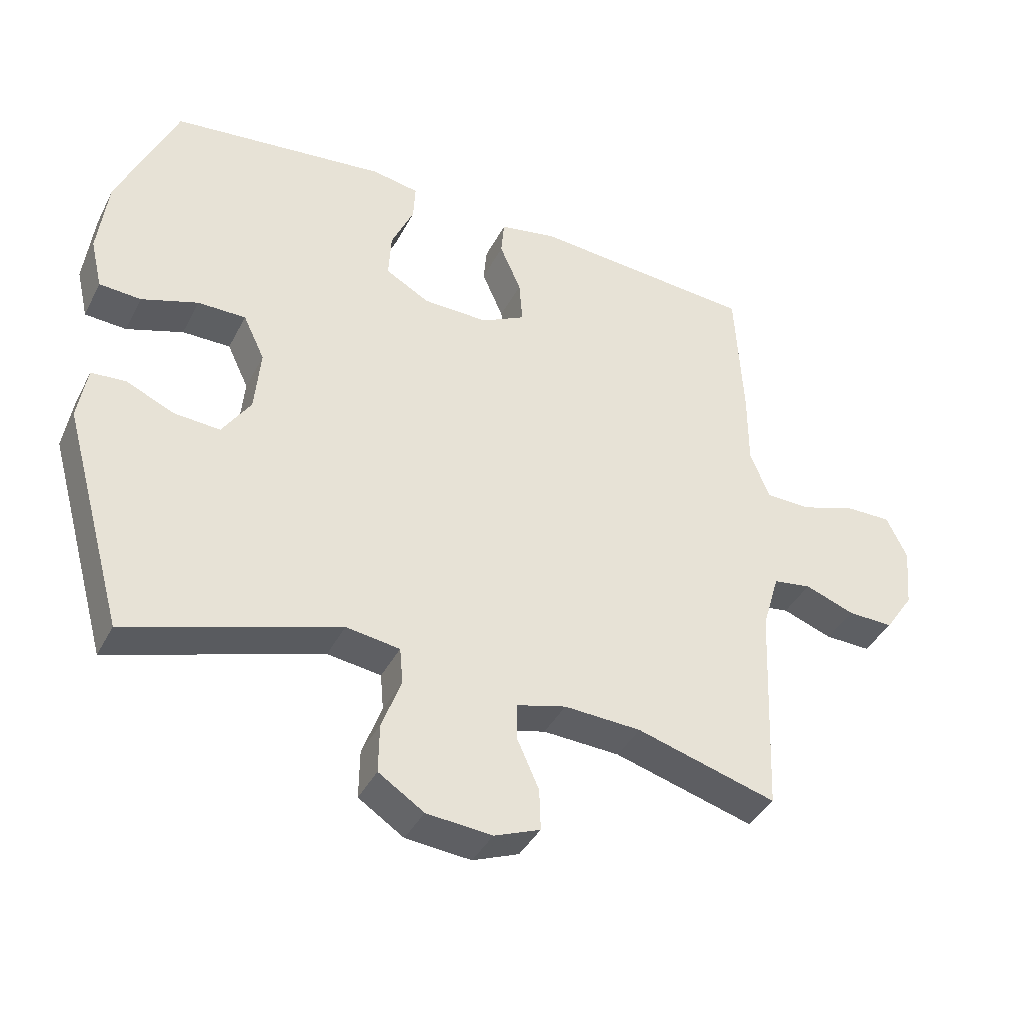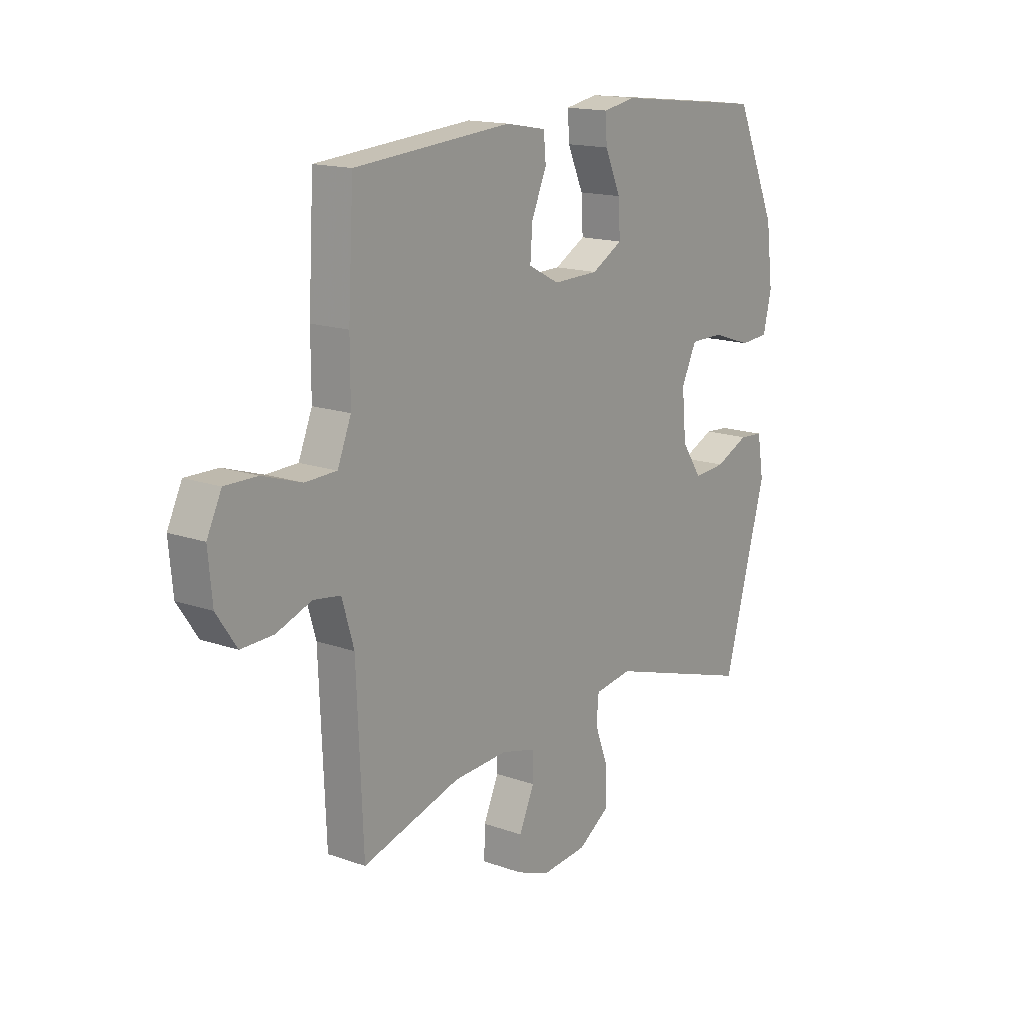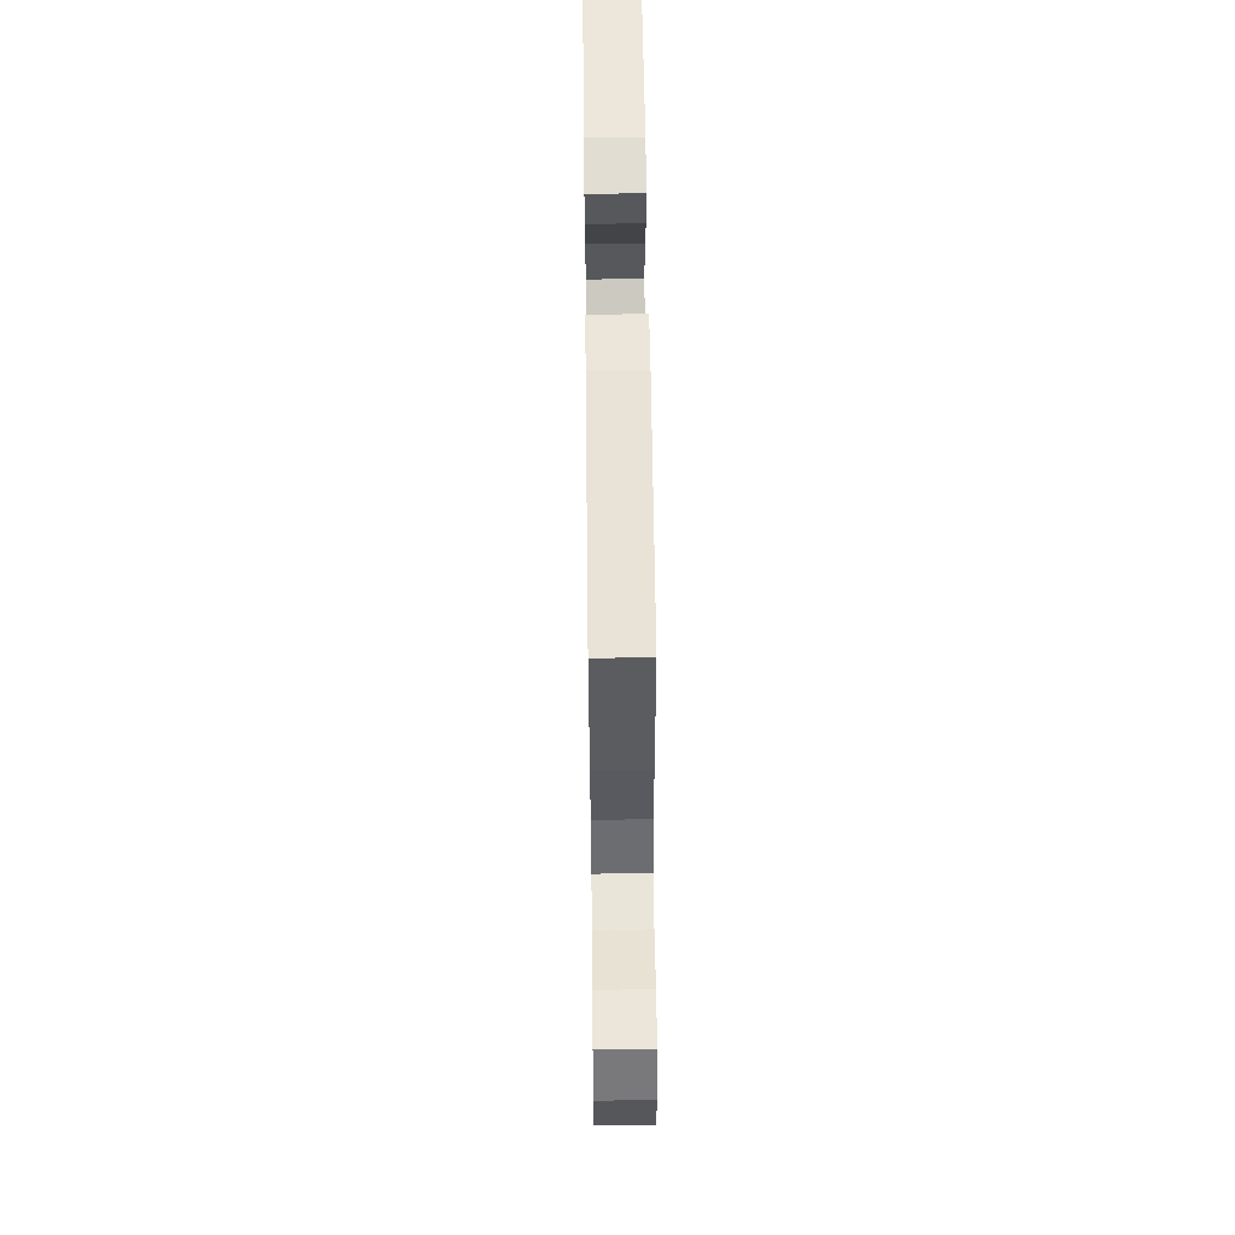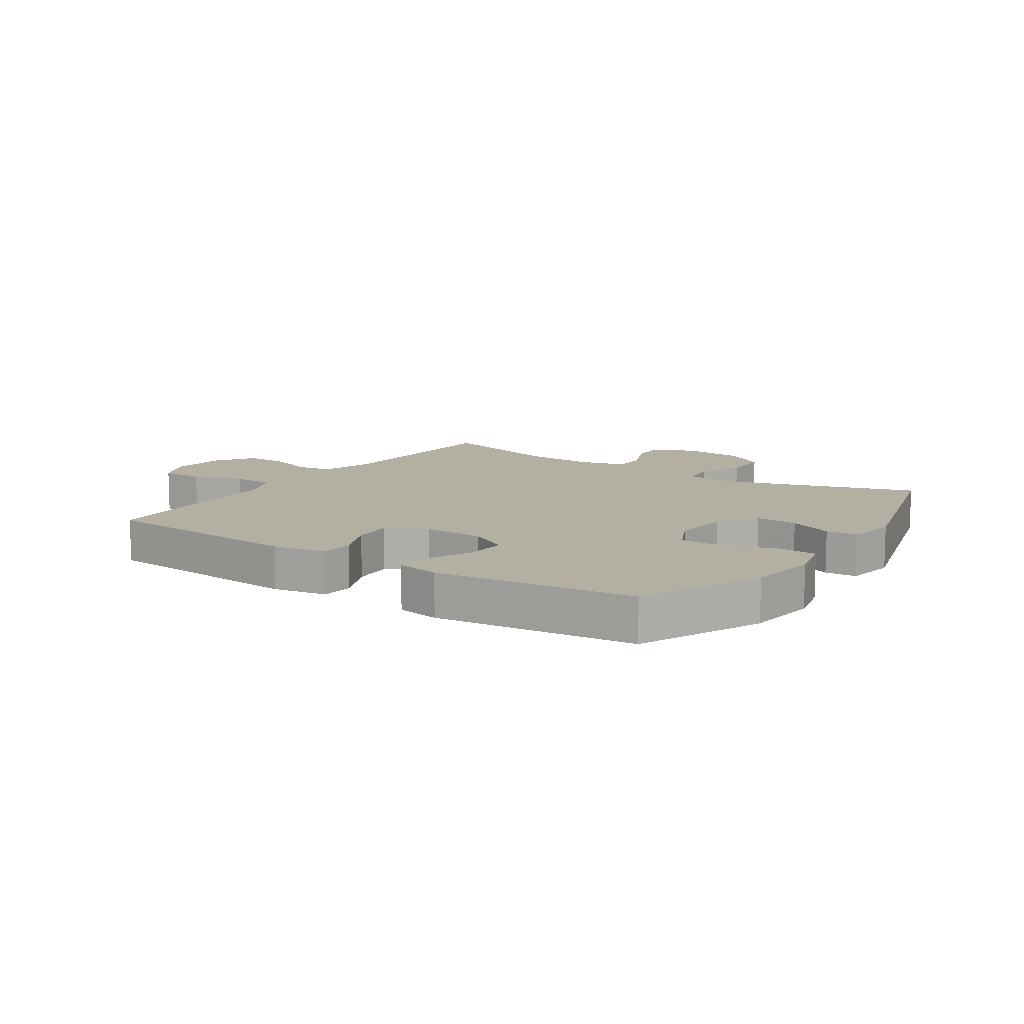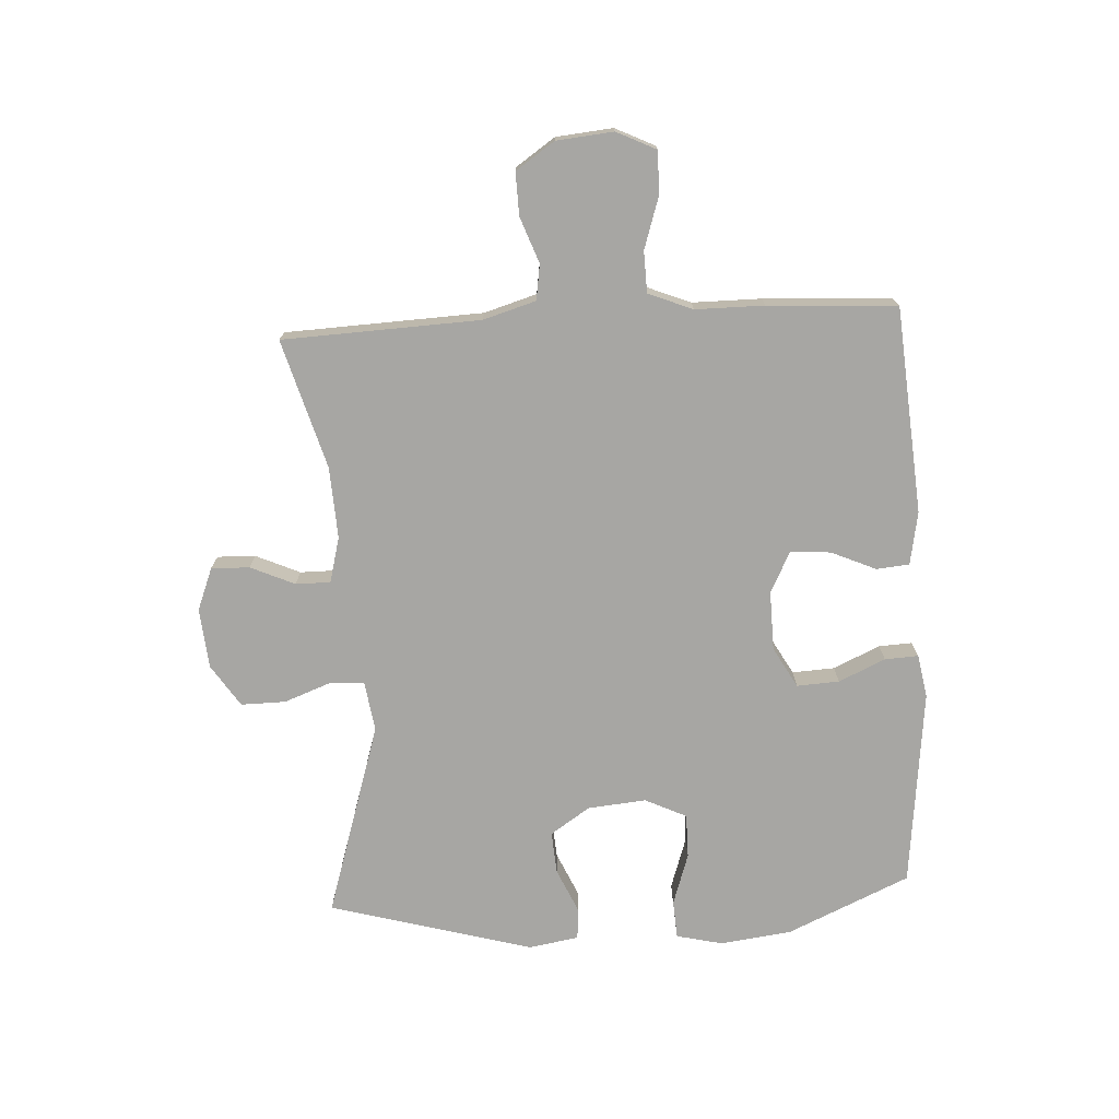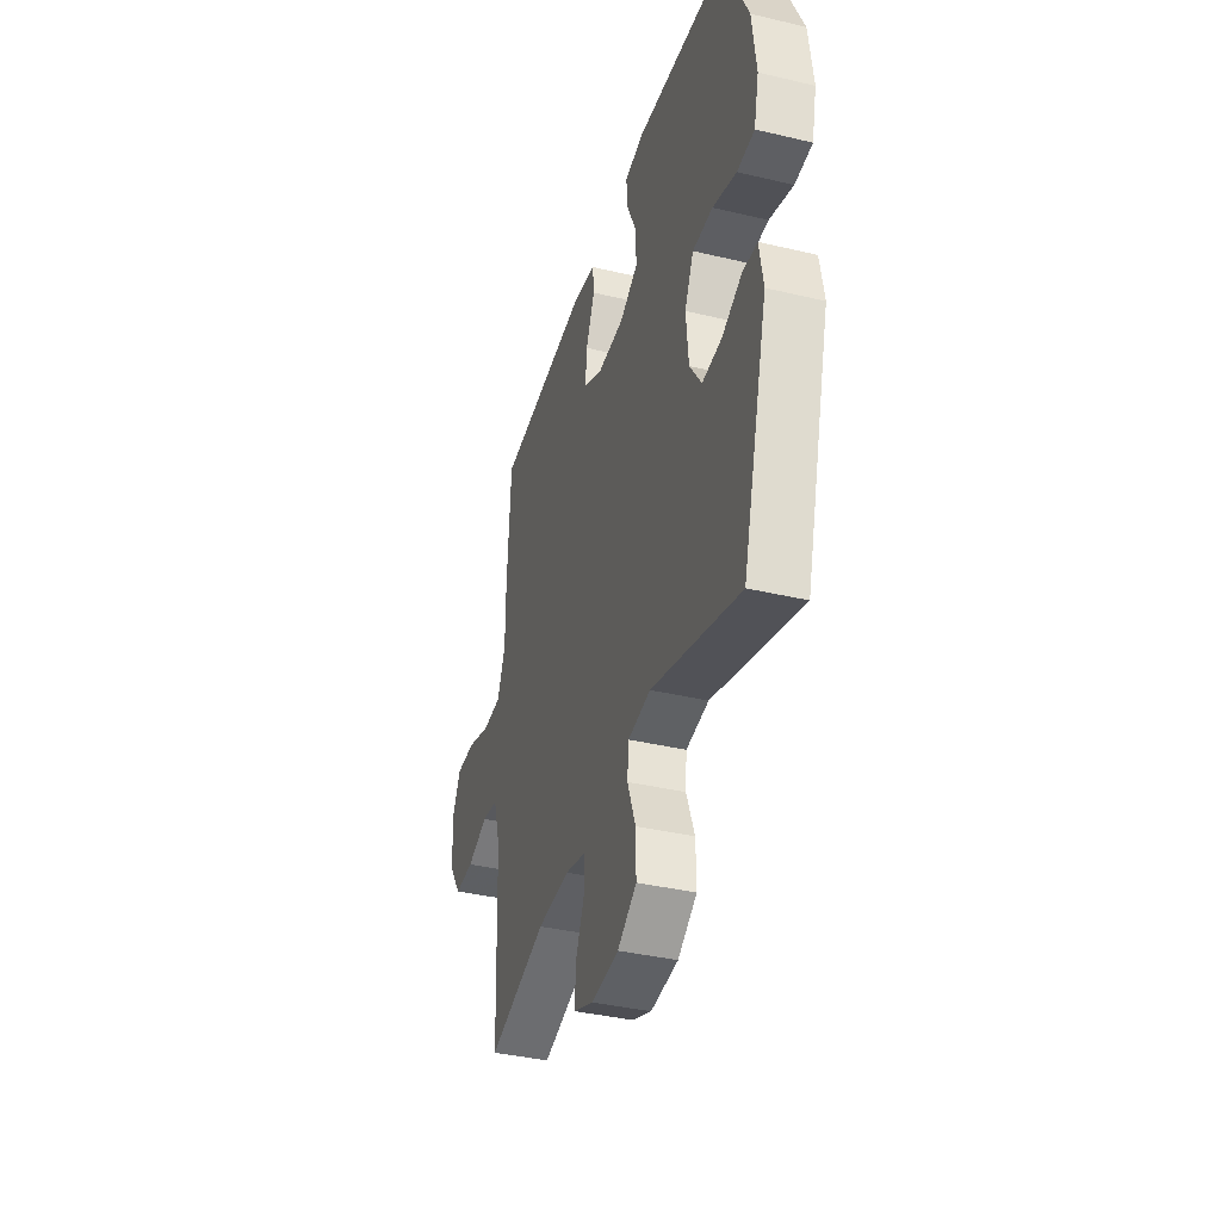
<metadata>
{"format":"obj","ext":"obj","renderer":"f3d","projection":"perspective","resolution":1024,"background":"white","views":[{"elev":-39.5,"azim":154.9,"up":"+Z"},{"elev":15.8,"azim":-53.6,"up":"+Z"},{"elev":58.1,"azim":-90.7,"up":"+Z"},{"elev":11.1,"azim":33.7,"up":"+Y"},{"elev":-74.1,"azim":-86.8,"up":"+Y"},{"elev":-38.3,"azim":73.3,"up":"+Z"}]}
</metadata>
<code>
v 0.5 0.07 0.5
v 0.591 0.07 0.295
v 0.606 0.07 0.175
v 0.588 0.07 0.098
v 0.524 0.07 0.094
v 0.437 0.07 0.123
v 0.363 0.07 0.123
v 0.33 0.07 0.054
v 0.339 0.07 -0.044
v 0.383 0.07 -0.11
v 0.454 0.07 -0.105
v 0.528 0.07 -0.072
v 0.581 0.07 -0.076
v 0.595 0.07 -0.16
v 0.5 0.07 -0.5
v 0.175 0.07 -0.398
v 0.092 0.07 -0.41
v 0.087 0.07 -0.466
v 0.117 0.07 -0.546
v 0.118 0.07 -0.621
v 0.048 0.07 -0.667
v -0.053 0.07 -0.676
v -0.124 0.07 -0.648
v -0.122 0.07 -0.584
v -0.089 0.07 -0.51
v -0.089 0.07 -0.452
v -0.165 0.07 -0.432
v -0.284 0.07 -0.438
v -0.5 0.07 -0.5
v -0.514 0.07 -0.17
v -0.54 0.07 -0.082
v -0.599 0.07 -0.073
v -0.676 0.07 -0.101
v -0.747 0.07 -0.103
v -0.791 0.07 -0.038
v -0.8 0.07 0.057
v -0.768 0.07 0.123
v -0.697 0.07 0.122
v -0.611 0.07 0.094
v -0.542 0.07 0.096
v -0.512 0.07 0.17
v -0.512 0.07 0.285
v -0.5 0.07 0.5
v -0.155 0.07 0.527
v -0.066 0.07 0.511
v -0.061 0.07 0.456
v -0.094 0.07 0.381
v -0.099 0.07 0.314
v -0.031 0.07 0.279
v 0.069 0.07 0.281
v 0.137 0.07 0.319
v 0.133 0.07 0.39
v 0.098 0.07 0.468
v 0.095 0.07 0.524
v 0.167 0.07 0.537
v 0.5 0 0.5
v 0.591 0 0.295
v 0.606 0 0.175
v 0.588 0 0.098
v 0.524 0 0.094
v 0.437 0 0.123
v 0.363 0 0.123
v 0.33 0 0.054
v 0.339 0 -0.044
v 0.383 0 -0.11
v 0.454 0 -0.105
v 0.528 0 -0.072
v 0.581 0 -0.076
v 0.595 0 -0.16
v 0.5 0 -0.5
v 0.175 0 -0.398
v 0.092 0 -0.41
v 0.087 0 -0.466
v 0.117 0 -0.546
v 0.118 0 -0.621
v 0.048 0 -0.667
v -0.053 0 -0.676
v -0.124 0 -0.648
v -0.122 0 -0.584
v -0.089 0 -0.51
v -0.089 0 -0.452
v -0.165 0 -0.432
v -0.284 0 -0.438
v -0.5 0 -0.5
v -0.514 0 -0.17
v -0.54 0 -0.082
v -0.599 0 -0.073
v -0.676 0 -0.101
v -0.747 0 -0.103
v -0.791 0 -0.038
v -0.8 0 0.057
v -0.768 0 0.123
v -0.697 0 0.122
v -0.611 0 0.094
v -0.542 0 0.096
v -0.512 0 0.17
v -0.512 0 0.285
v -0.5 0 0.5
v -0.155 0 0.527
v -0.066 0 0.511
v -0.061 0 0.456
v -0.094 0 0.381
v -0.099 0 0.314
v -0.031 0 0.279
v 0.069 0 0.281
v 0.137 0 0.319
v 0.133 0 0.39
v 0.098 0 0.468
v 0.095 0 0.524
v 0.167 0 0.537
f 52 53 54 55
f 51 52 55 1
f 50 51 1 2
f 44 45 46 47
f 44 47 48
f 41 42 43 44
f 40 41 44 48
f 36 37 38 39
f 36 39 40
f 35 36 40
f 32 33 34 35
f 31 32 35 40
f 30 31 40 48
f 28 29 30 48
f 22 23 24 25
f 22 25 26
f 21 22 26
f 18 19 20 21
f 17 18 21 26
f 13 14 15 16
f 11 12 13 16
f 10 11 16 17
f 9 10 17 26
f 3 4 5 6
f 50 2 3 6
f 49 50 6 7
f 27 28 48 49
f 8 9 26 27
f 7 8 27 49
f 110 109 108 107
f 56 110 107 106
f 57 56 106 105
f 102 101 100 99
f 103 102 99
f 99 98 97 96
f 103 99 96 95
f 94 93 92 91
f 95 94 91
f 95 91 90
f 90 89 88 87
f 95 90 87 86
f 103 95 86 85
f 103 85 84 83
f 80 79 78 77
f 81 80 77
f 81 77 76
f 76 75 74 73
f 81 76 73 72
f 71 70 69 68
f 71 68 67 66
f 72 71 66 65
f 81 72 65 64
f 61 60 59 58
f 61 58 57 105
f 62 61 105 104
f 104 103 83 82
f 82 81 64 63
f 104 82 63 62
f 1 56 57 2
f 2 57 58 3
f 3 58 59 4
f 4 59 60 5
f 5 60 61 6
f 6 61 62 7
f 7 62 63 8
f 8 63 64 9
f 9 64 65 10
f 10 65 66 11
f 11 66 67 12
f 12 67 68 13
f 13 68 69 14
f 14 69 70 15
f 15 70 71 16
f 16 71 72 17
f 17 72 73 18
f 18 73 74 19
f 19 74 75 20
f 20 75 76 21
f 21 76 77 22
f 22 77 78 23
f 23 78 79 24
f 24 79 80 25
f 25 80 81 26
f 26 81 82 27
f 27 82 83 28
f 28 83 84 29
f 29 84 85 30
f 30 85 86 31
f 31 86 87 32
f 32 87 88 33
f 33 88 89 34
f 34 89 90 35
f 35 90 91 36
f 36 91 92 37
f 37 92 93 38
f 38 93 94 39
f 39 94 95 40
f 40 95 96 41
f 41 96 97 42
f 42 97 98 43
f 43 98 99 44
f 44 99 100 45
f 45 100 101 46
f 46 101 102 47
f 47 102 103 48
f 48 103 104 49
f 49 104 105 50
f 50 105 106 51
f 51 106 107 52
f 52 107 108 53
f 53 108 109 54
f 54 109 110 55
f 55 110 56 1

</code>
